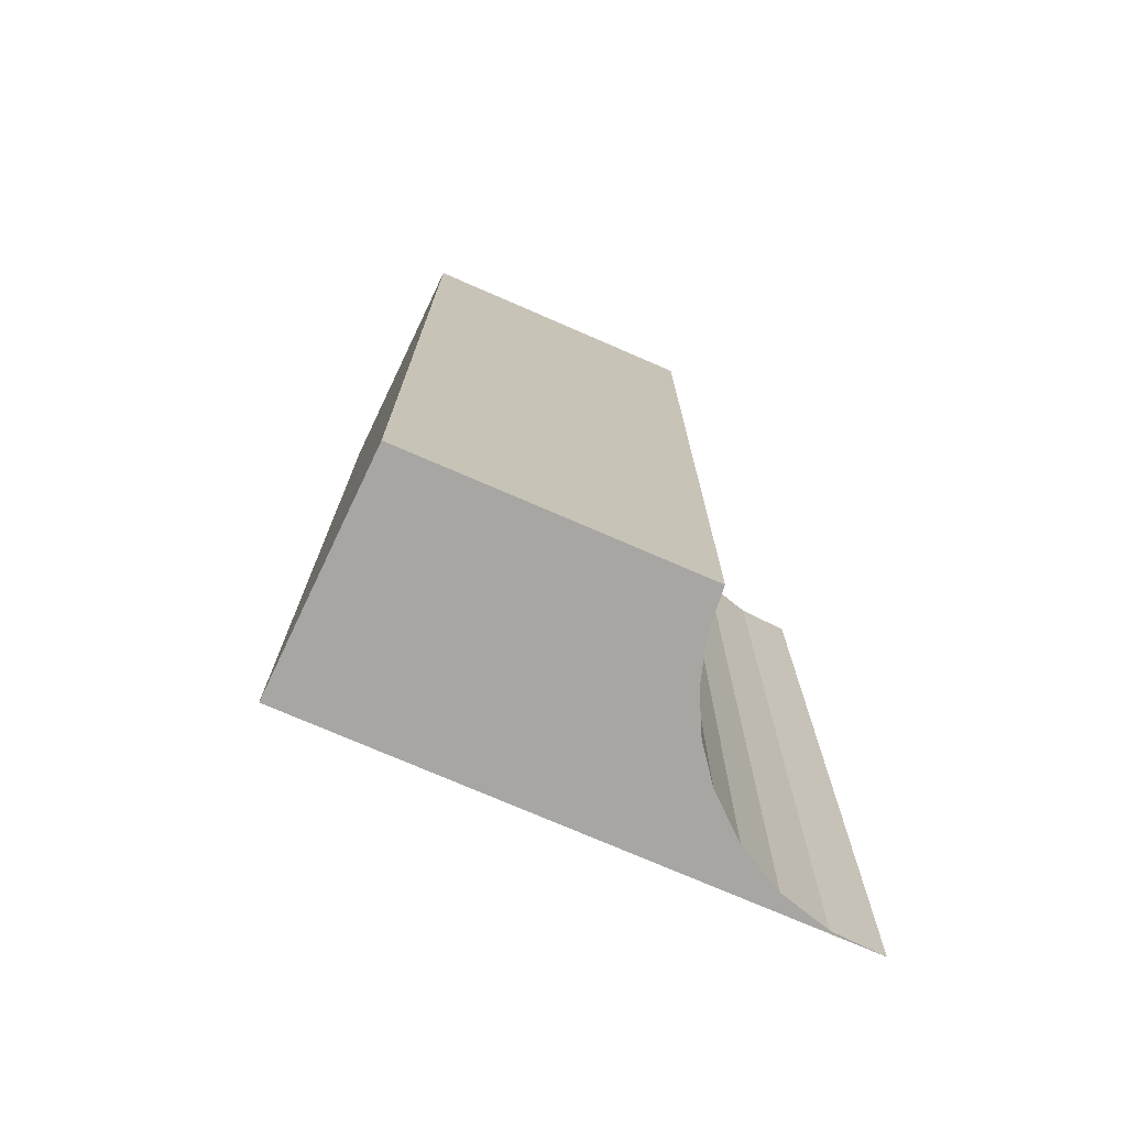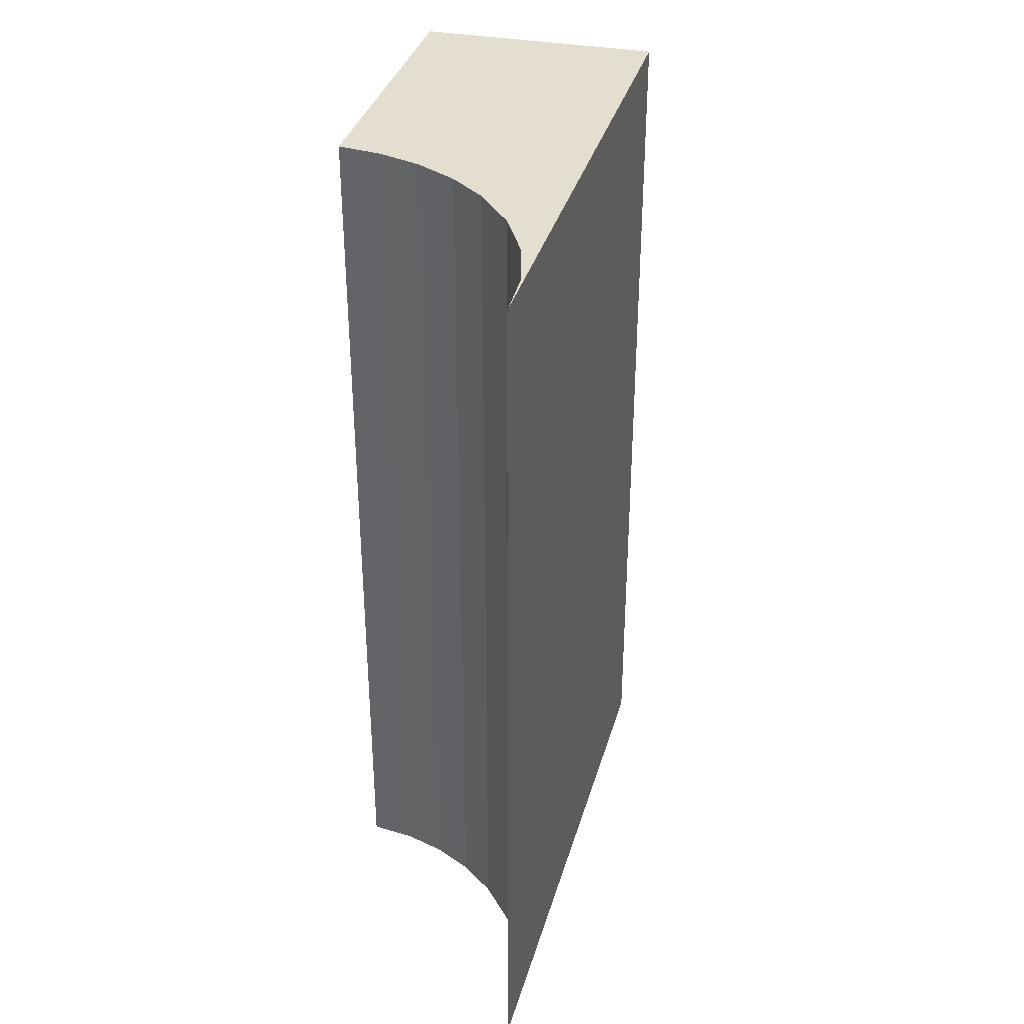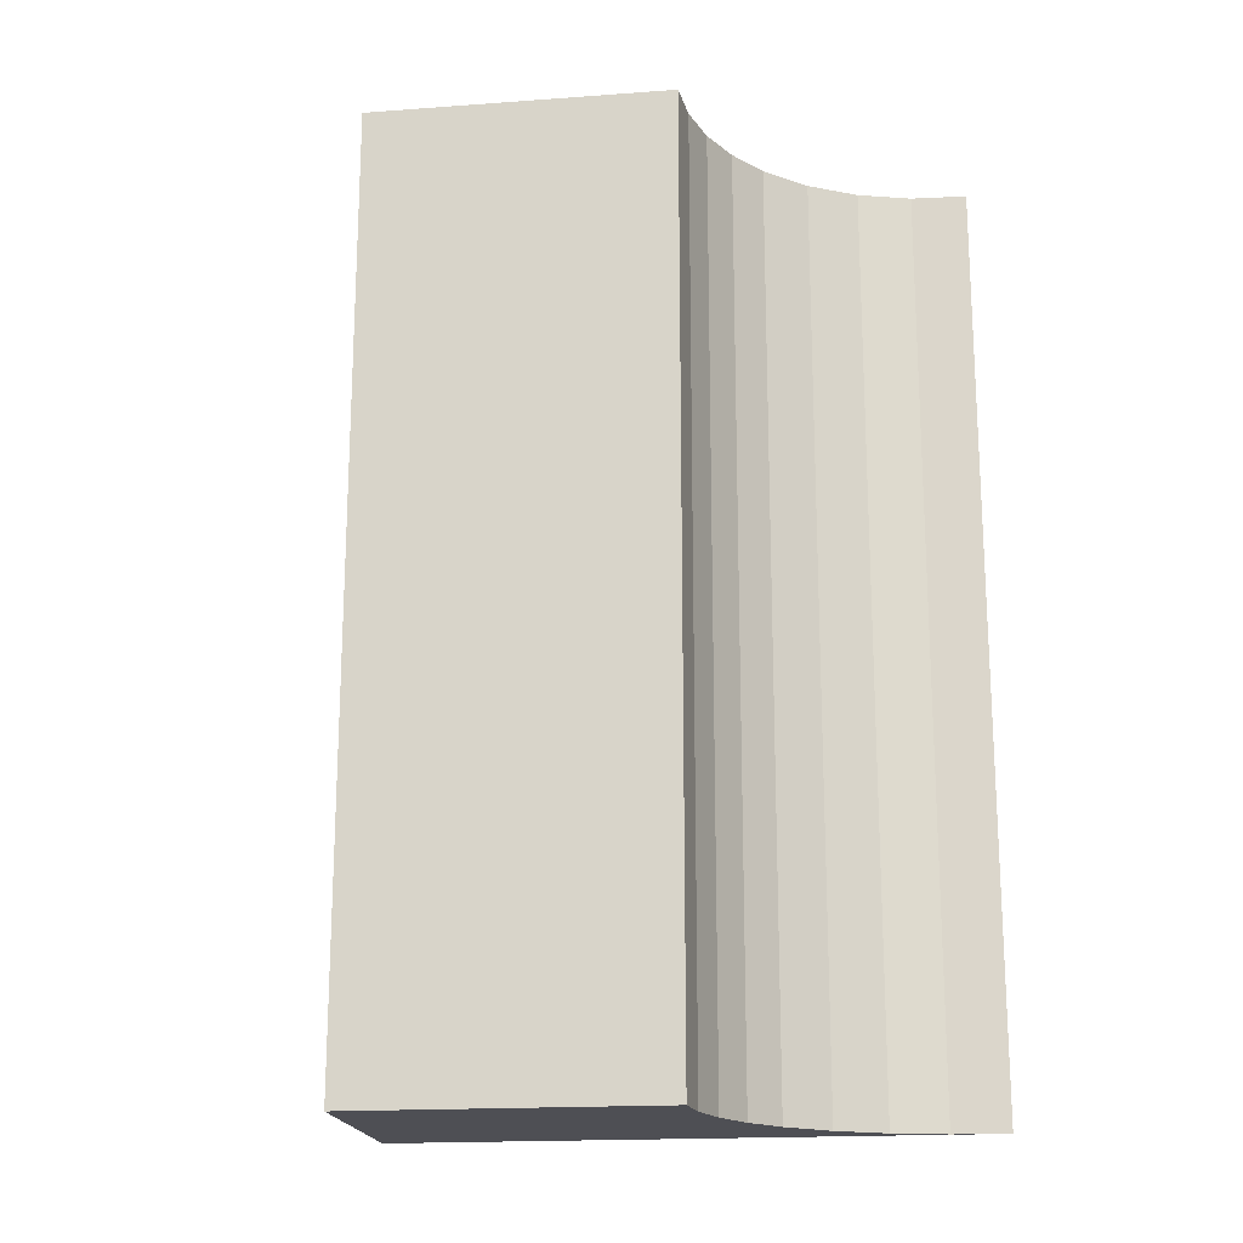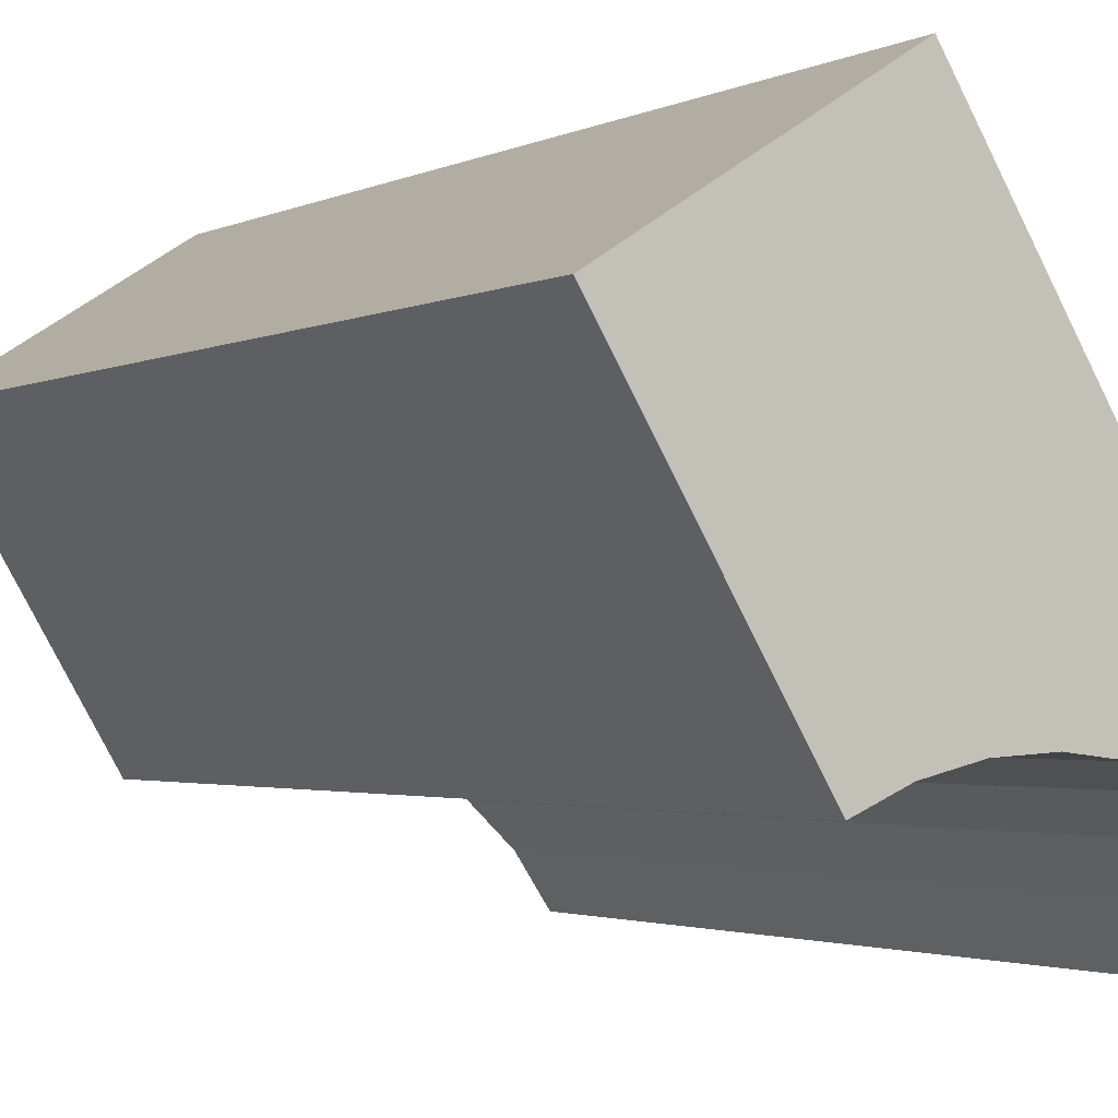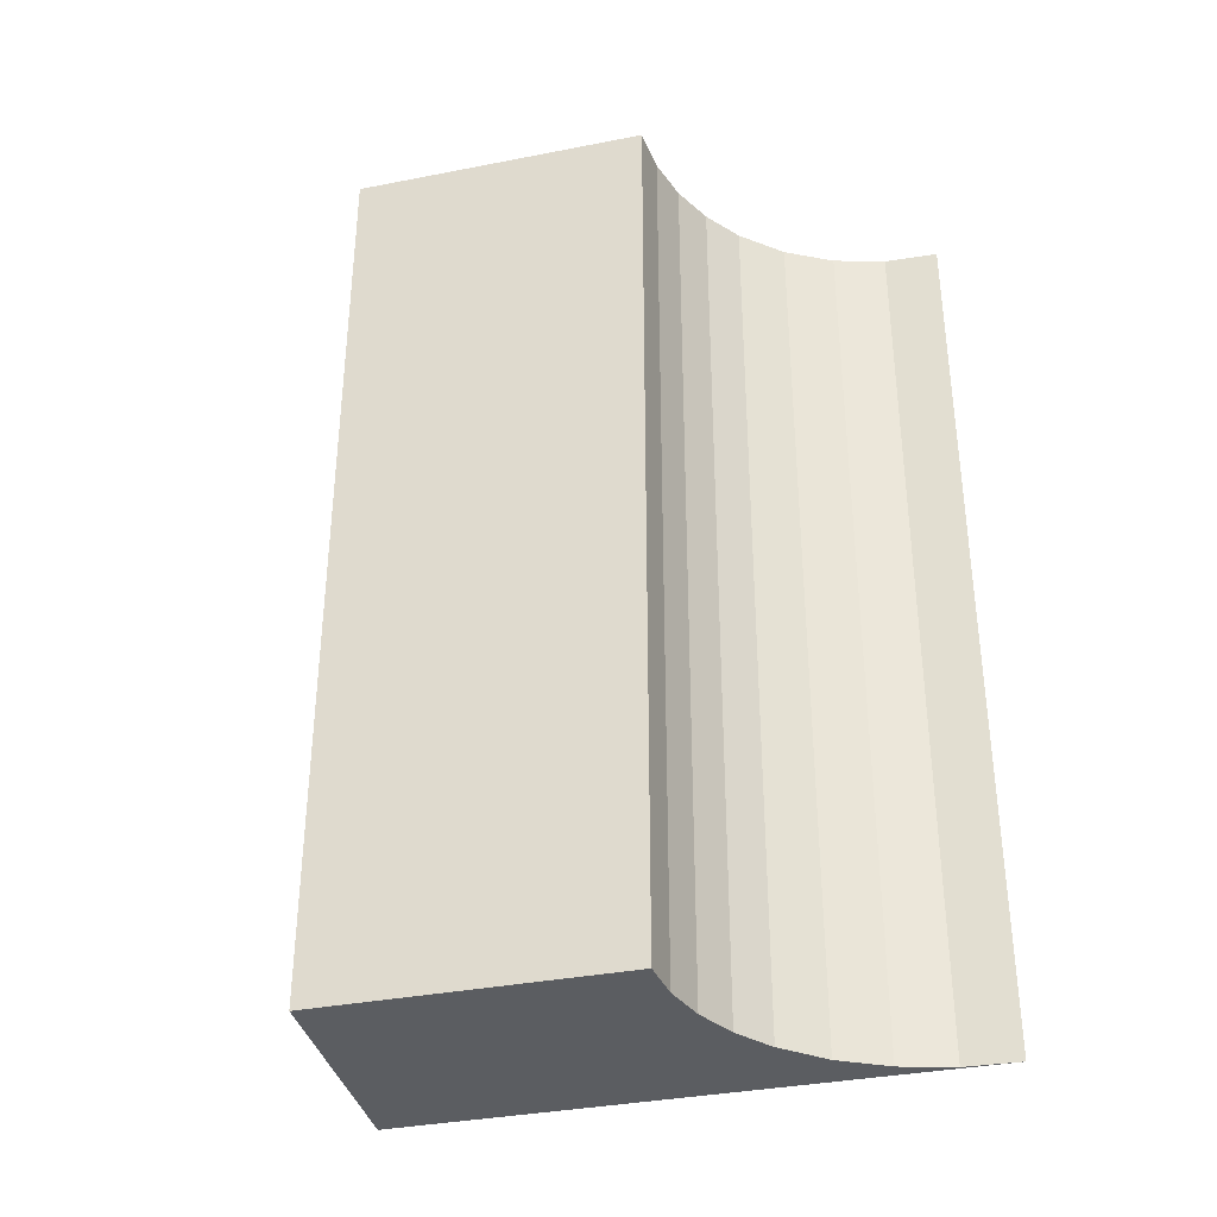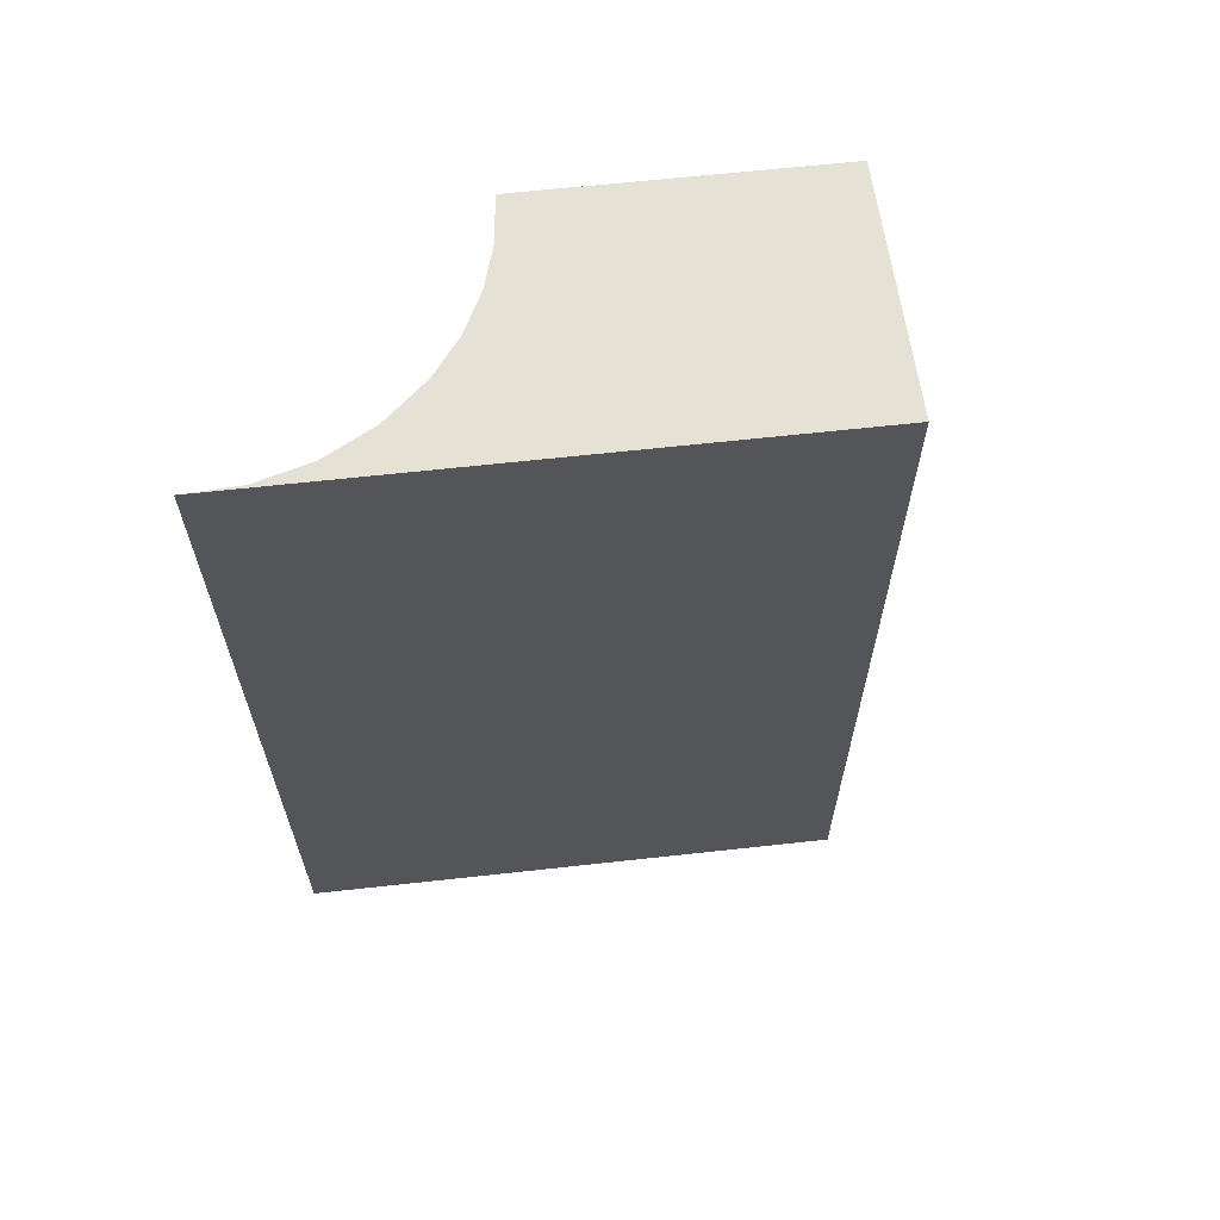
<metadata>
{"format":"obj","ext":"obj","renderer":"f3d","projection":"perspective","resolution":1024,"background":"white","views":[{"elev":-74.3,"azim":96.9,"up":"+Y"},{"elev":35.9,"azim":-134.2,"up":"+Y"},{"elev":-18.3,"azim":128.4,"up":"+Y"},{"elev":-2.0,"azim":151.2,"up":"+Z"},{"elev":-35.5,"azim":134.9,"up":"+Y"},{"elev":64.6,"azim":-65.9,"up":"+Y"}]}
</metadata>
<code>
v  3.585 6.723 2.619
v  1.554 6.723 2.644
v  2.097 6.723 3.568
v  2.489 6.723 0.748
v  2.192 6.723 0.883
v  1.876 6.723 0.962
v  0.219 6.723 0.334
v  0 6.723 4.117e-16
v  0.506 6.723 0.611
v  0.847 6.723 0.818
v  1.226 6.723 0.944
v  1.55 6.723 0.983
v  0.847 -5.009e-17 0.818
v  0.506 -3.741e-17 0.611
v  0.219 -2.045e-17 0.334
v  0 0 0
v  3.585 -1.604e-16 2.619
v  2.489 -4.58e-17 0.748
v  2.097 -2.185e-16 3.568
v  1.554 -1.619e-16 2.644
v  1.226 -5.78e-17 0.944
v  2.192 -5.407e-17 0.883
v  1.876 -5.891e-17 0.962
v  1.55 -6.019e-17 0.983
g defaultobject
f 1 2 3
f 2 1 4
f 2 4 5
f 2 5 6
f 2 7 8
f 7 2 9
f 9 2 10
f 10 2 11
f 11 2 12
f 12 2 6
f 13 9 10
f 9 13 14
f 14 7 9
f 7 14 15
f 15 8 7
f 8 15 16
f 17 4 1
f 4 17 18
f 16 2 8
f 2 16 3
f 3 16 19
f 19 16 20
f 19 1 3
f 1 19 17
f 21 10 11
f 10 21 13
f 22 6 5
f 6 22 23
f 23 12 6
f 12 23 24
f 24 11 12
f 11 24 21
f 18 5 4
f 5 18 22
f 20 23 22
f 23 20 24
f 24 20 21
f 21 20 13
f 13 20 14
f 14 20 15
f 15 20 16
f 20 17 19
f 17 20 18
f 18 20 22

</code>
